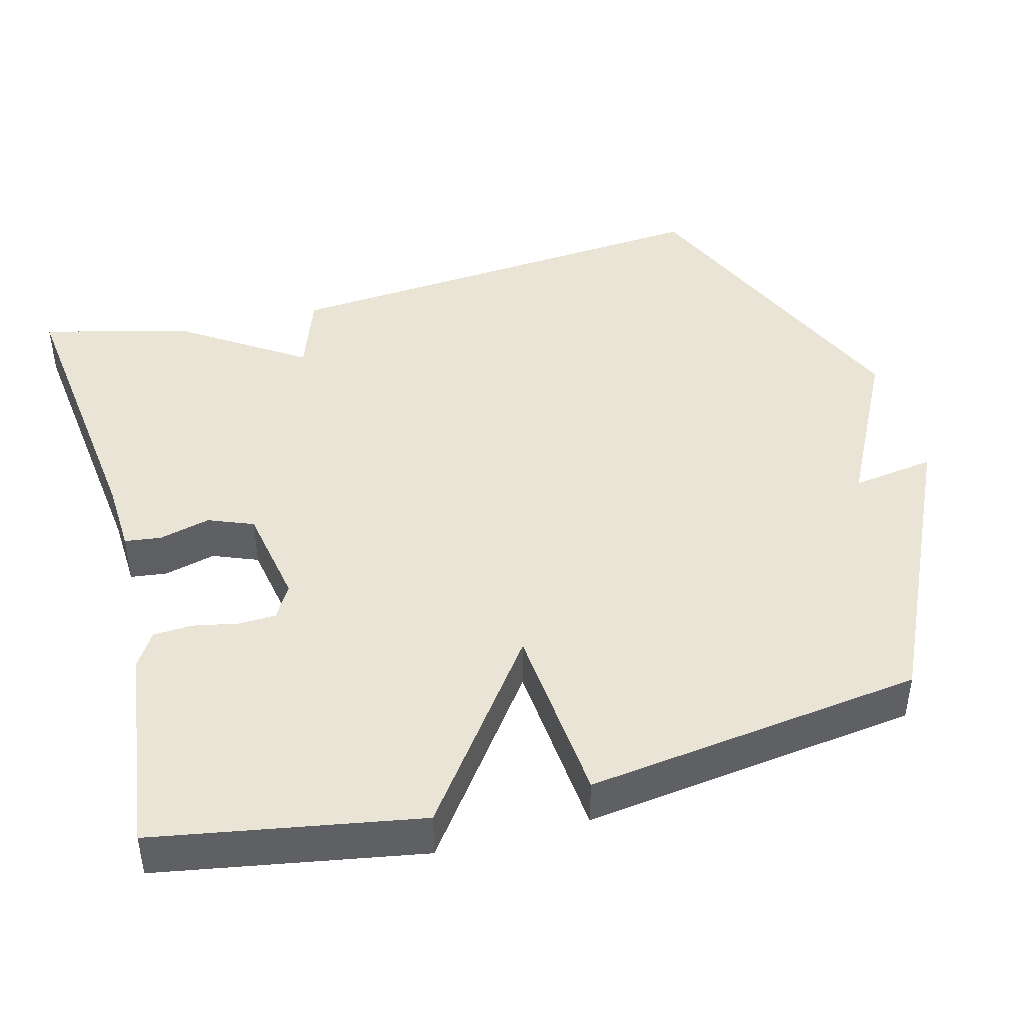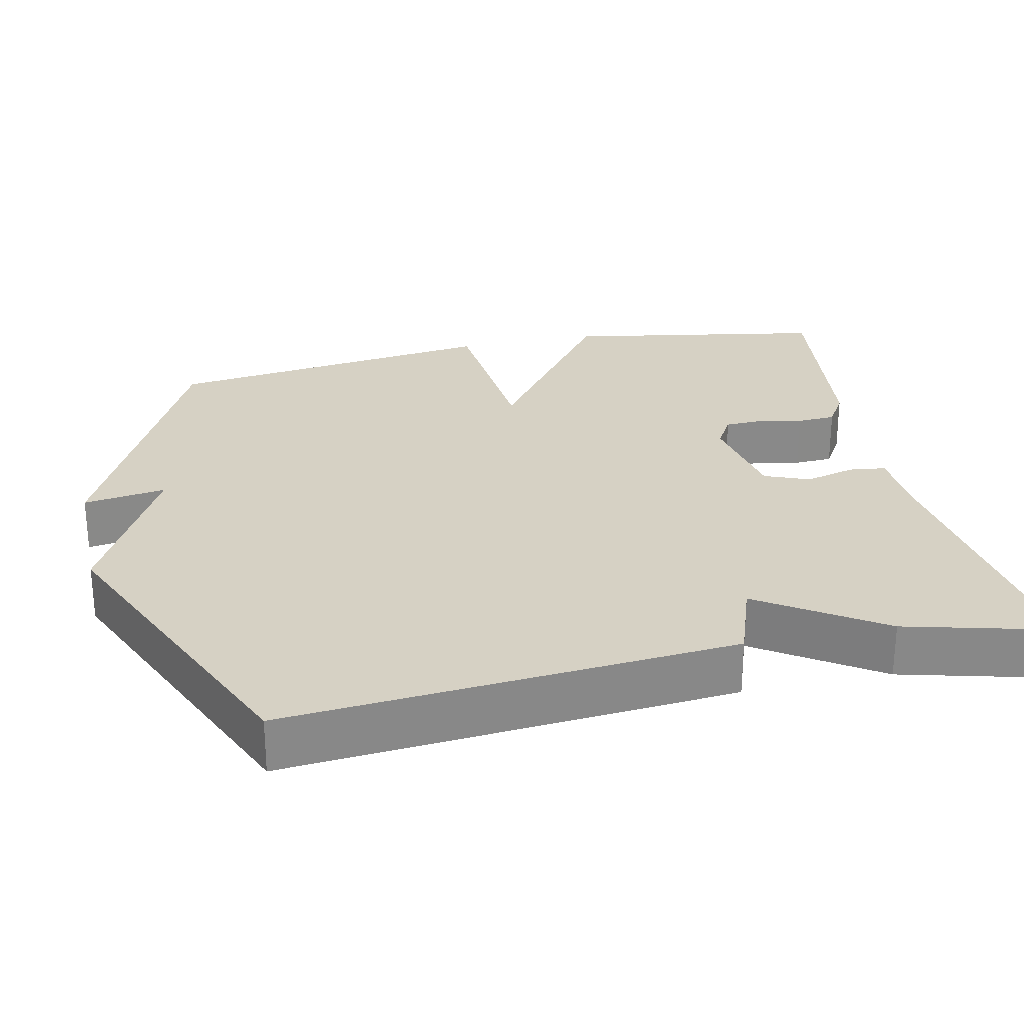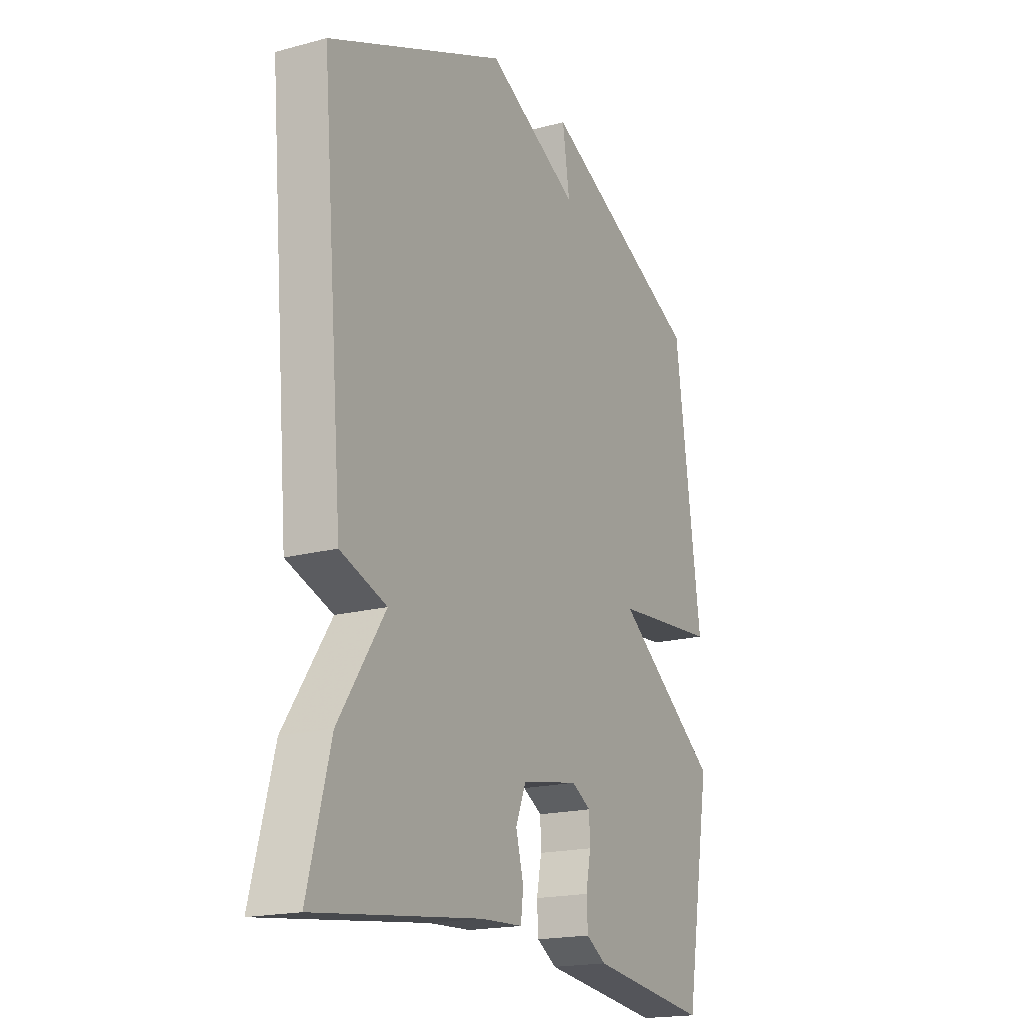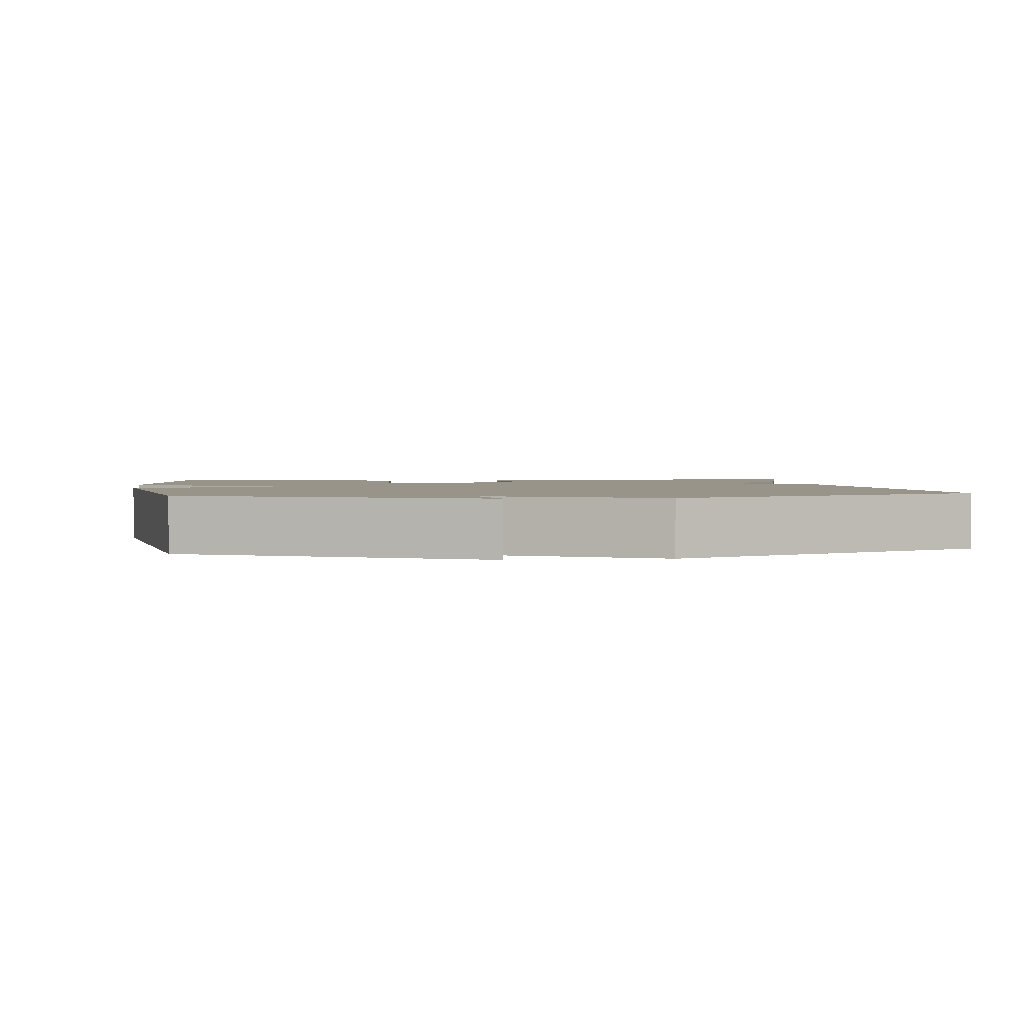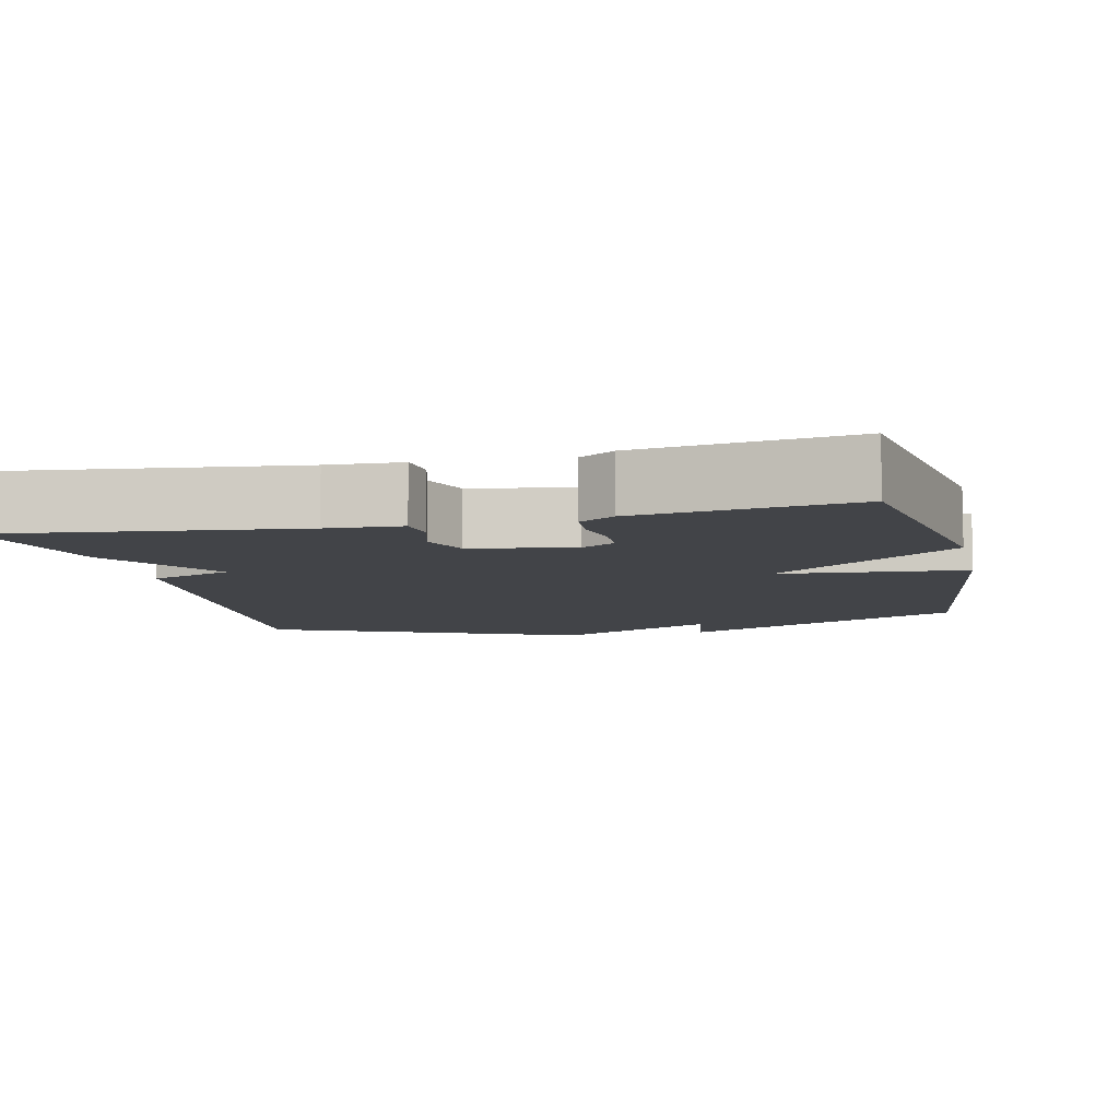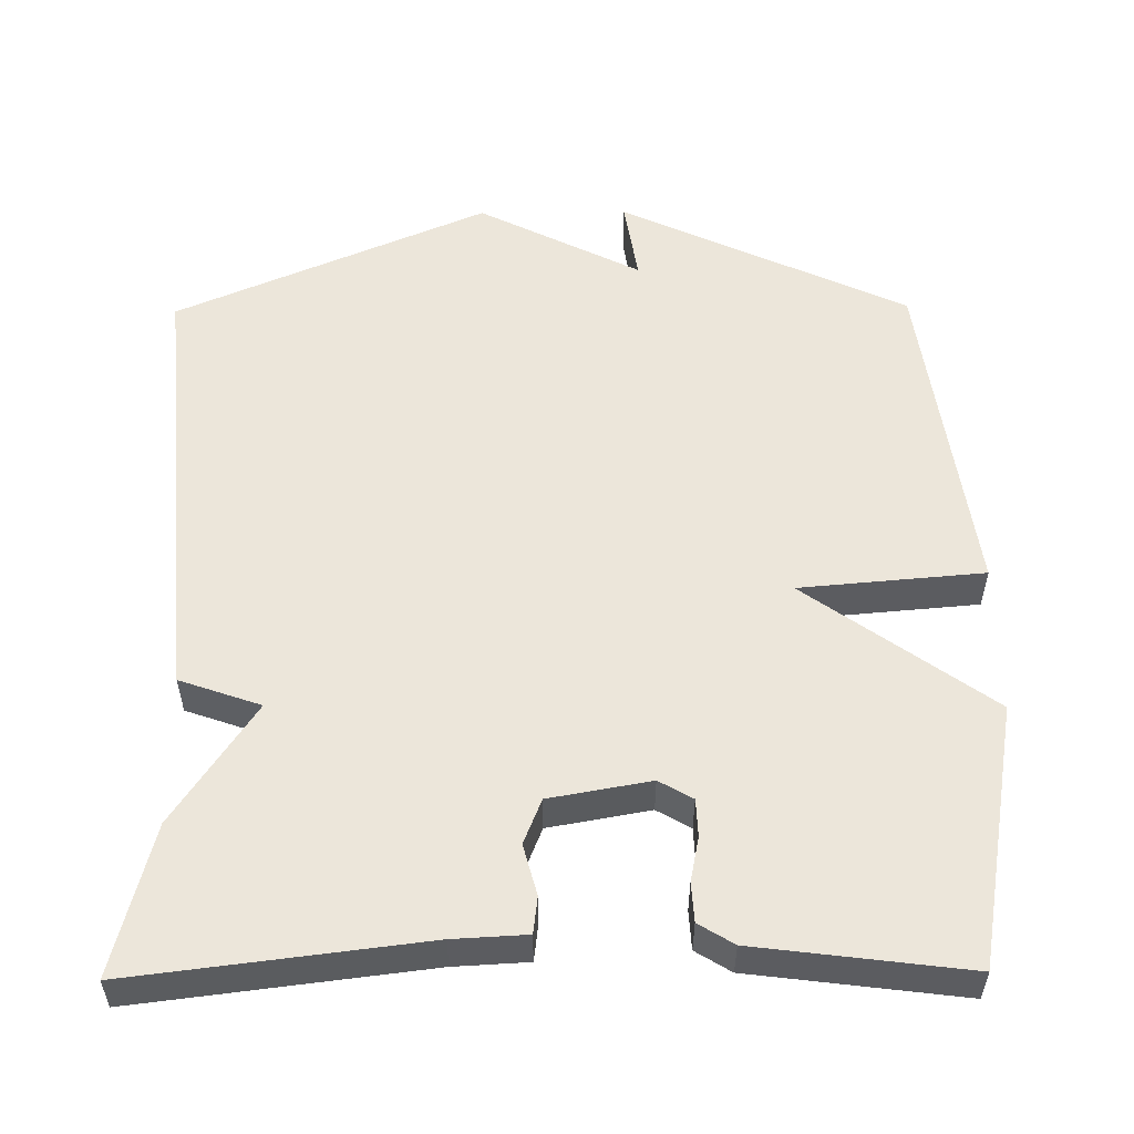
<metadata>
{"format":"obj","ext":"obj","renderer":"f3d","projection":"perspective","resolution":1024,"background":"white","views":[{"elev":43.7,"azim":-104.8,"up":"+Y"},{"elev":26.9,"azim":77.8,"up":"+Y"},{"elev":-18.5,"azim":117.3,"up":"+Z"},{"elev":1.9,"azim":-7.4,"up":"+Y"},{"elev":-7.9,"azim":-167.1,"up":"+Y"},{"elev":54.4,"azim":179.4,"up":"+Y"}]}
</metadata>
<code>
v 0.5 0.07 0.5
v 0.448 0.07 -0.099
v 0.34 0.07 -0.137
v 0.448 0.07 -0.299
v 0.5 0.07 -0.5
v 0.112 0.07 -0.453
v 0.014 0.07 -0.448
v 0.008 0.07 -0.399
v 0.026 0.07 -0.331
v 0.002 0.07 -0.271
v -0.133 0.07 -0.247
v -0.178 0.07 -0.273
v -0.18 0.07 -0.323
v -0.168 0.07 -0.383
v -0.171 0.07 -0.435
v -0.218 0.07 -0.464
v -0.5 0.07 -0.5
v -0.561 0.07 -0.149
v -0.315 0.07 0.03
v -0.561 0.07 0.051
v -0.5 0.07 0.5
v -0.117 0.07 0.681
v -0.134 0.07 0.57
v 0.083 0.07 0.681
v 0.5 0 0.5
v 0.448 0 -0.099
v 0.34 0 -0.137
v 0.448 0 -0.299
v 0.5 0 -0.5
v 0.112 0 -0.453
v 0.014 0 -0.448
v 0.008 0 -0.399
v 0.026 0 -0.331
v 0.002 0 -0.271
v -0.133 0 -0.247
v -0.178 0 -0.273
v -0.18 0 -0.323
v -0.168 0 -0.383
v -0.171 0 -0.435
v -0.218 0 -0.464
v -0.5 0 -0.5
v -0.561 0 -0.149
v -0.315 0 0.03
v -0.561 0 0.051
v -0.5 0 0.5
v -0.117 0 0.681
v -0.134 0 0.57
v 0.083 0 0.681
f 1 2 3
f 24 1 3
f 23 24 3
f 21 22 23
f 20 21 23
f 19 20 23
f 3 4 5
f 23 3 5
f 19 23 5
f 17 18 19
f 16 17 19
f 15 16 19
f 14 15 19
f 13 14 19
f 12 13 19
f 11 12 19
f 10 11 19
f 10 19 5
f 9 10 5 6
f 6 7 8 9
f 27 26 25
f 27 25 48
f 27 48 47
f 47 46 45
f 47 45 44
f 47 44 43
f 29 28 27
f 29 27 47
f 29 47 43
f 43 42 41
f 43 41 40
f 43 40 39
f 43 39 38
f 43 38 37
f 43 37 36
f 43 36 35
f 43 35 34
f 29 43 34
f 30 29 34 33
f 33 32 31 30
f 1 25 26 2
f 2 26 27 3
f 3 27 28 4
f 4 28 29 5
f 5 29 30 6
f 6 30 31 7
f 7 31 32 8
f 8 32 33 9
f 9 33 34 10
f 10 34 35 11
f 11 35 36 12
f 12 36 37 13
f 13 37 38 14
f 14 38 39 15
f 15 39 40 16
f 16 40 41 17
f 17 41 42 18
f 18 42 43 19
f 19 43 44 20
f 20 44 45 21
f 21 45 46 22
f 22 46 47 23
f 23 47 48 24
f 24 48 25 1

</code>
